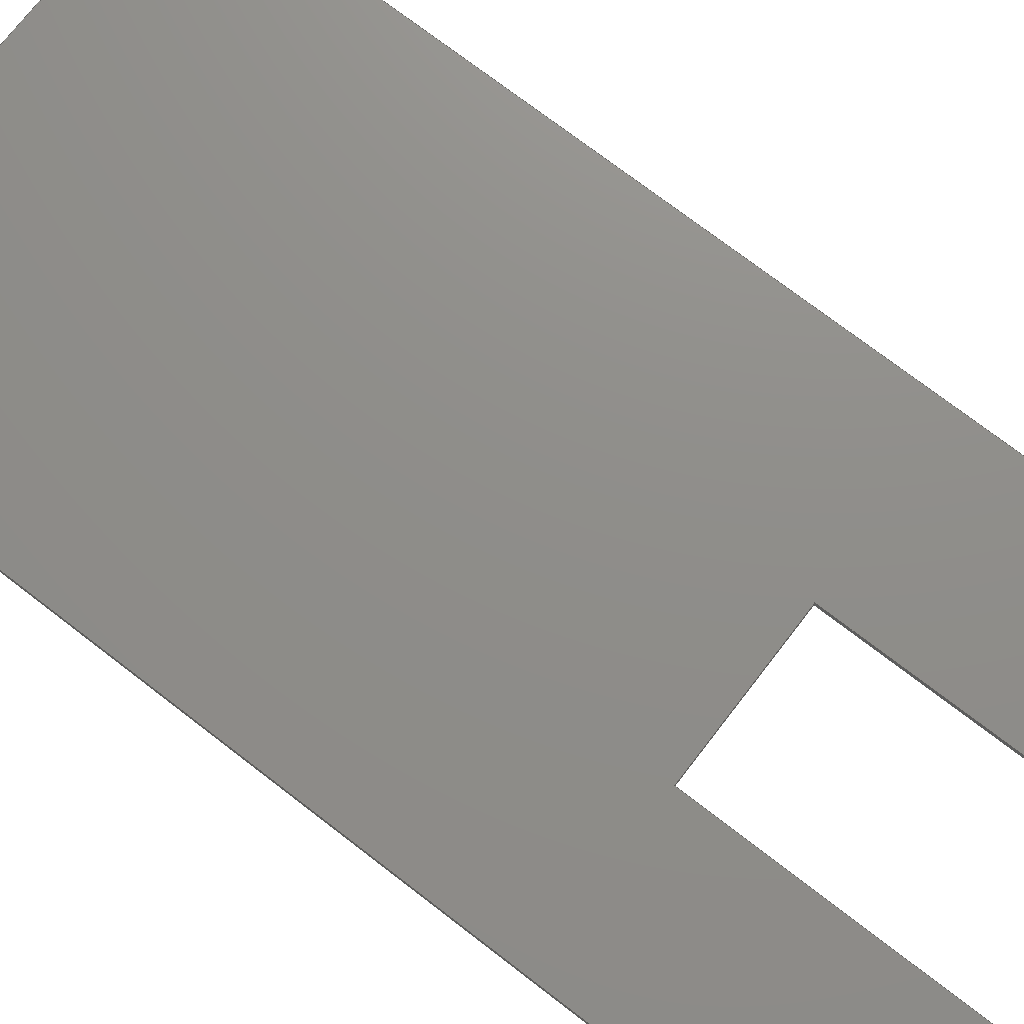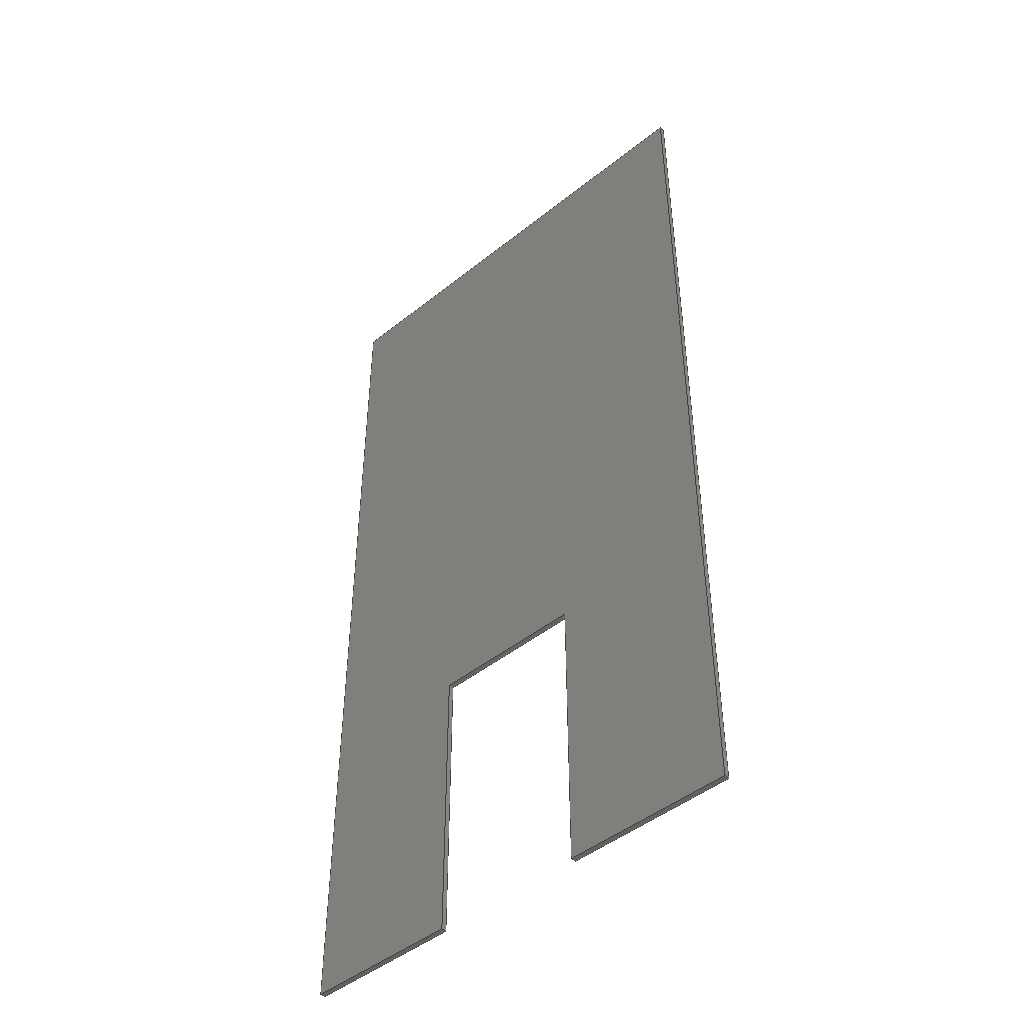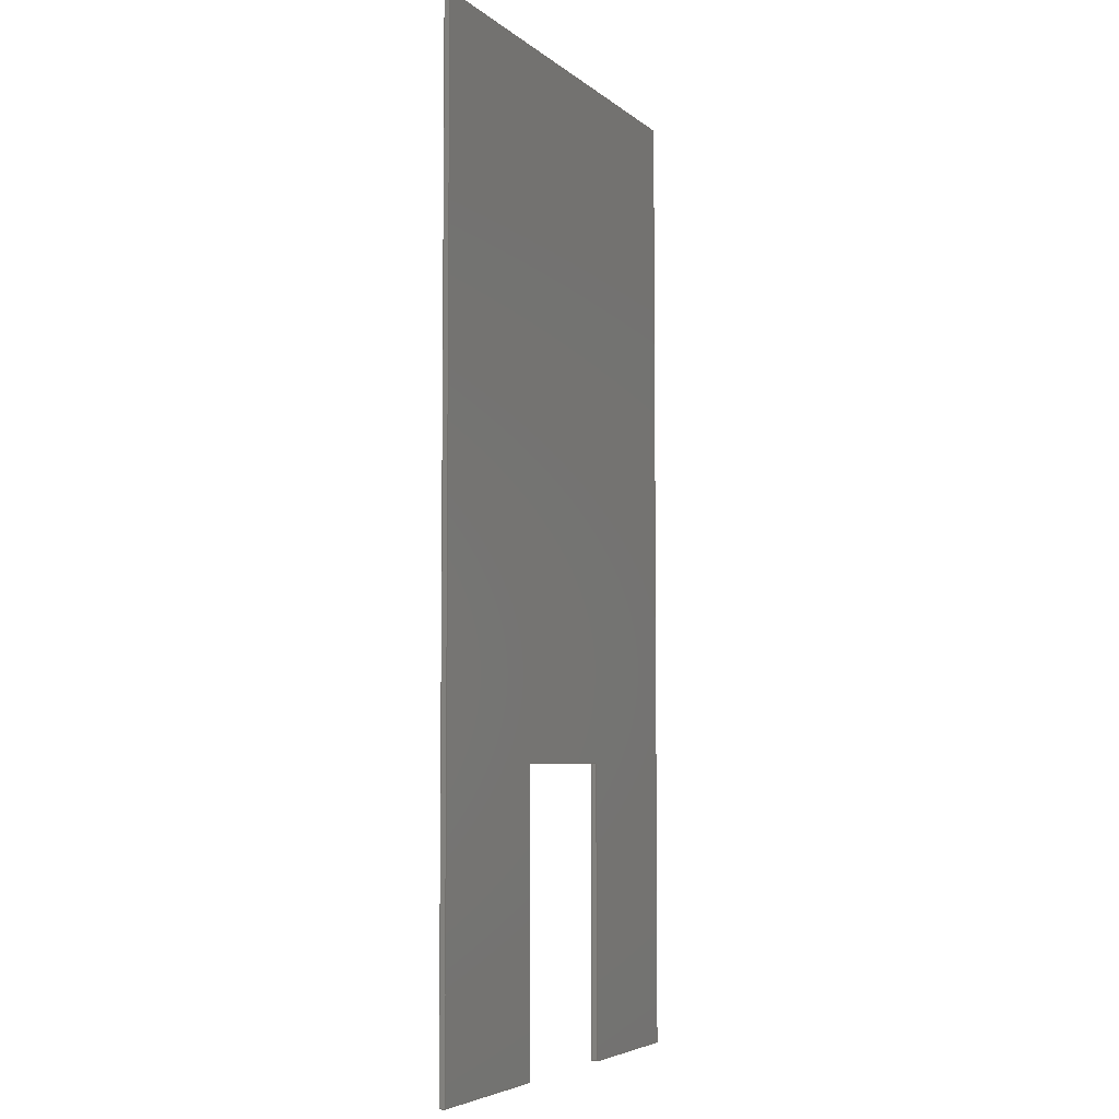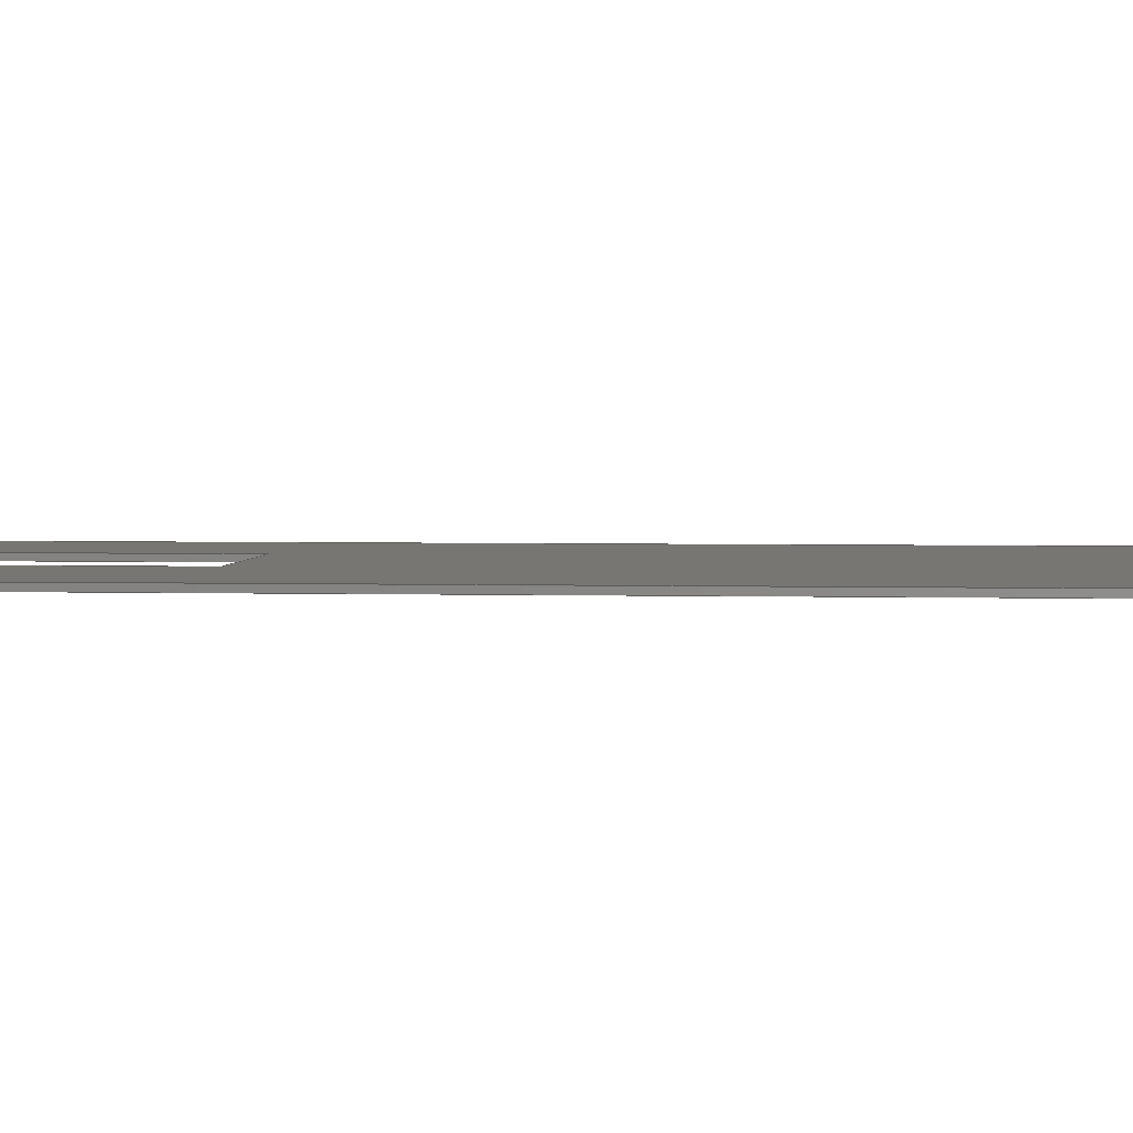
<metadata>
{"format":"step","ext":"step","renderer":"f3d","projection":"perspective","resolution":1024,"background":"white","views":[{"elev":73.7,"azim":127.6,"up":"+Y"},{"elev":-46.6,"azim":-137.7,"up":"+Z"},{"elev":-5.2,"azim":-65.4,"up":"+Z"},{"elev":3.0,"azim":-84.4,"up":"+Y"}]}
</metadata>
<code>
ISO-10303-21;
DATA;
#1=MECHANICAL_DESIGN_GEOMETRIC_PRESENTATION_REPRESENTATION('',(#4),#306);
#2=SHAPE_REPRESENTATION_RELATIONSHIP('SRR','None',#313,#3);
#3=ADVANCED_BREP_SHAPE_REPRESENTATION('',(#5),#305);
#4=STYLED_ITEM('',(#323),#5);
#5=MANIFOLD_SOLID_BREP('Body2',#182);
#6=FACE_OUTER_BOUND('',#16,.T.);
#7=FACE_OUTER_BOUND('',#17,.T.);
#8=FACE_OUTER_BOUND('',#18,.T.);
#9=FACE_OUTER_BOUND('',#19,.T.);
#10=FACE_OUTER_BOUND('',#20,.T.);
#11=FACE_OUTER_BOUND('',#21,.T.);
#12=FACE_OUTER_BOUND('',#22,.T.);
#13=FACE_OUTER_BOUND('',#23,.T.);
#14=FACE_OUTER_BOUND('',#24,.T.);
#15=FACE_OUTER_BOUND('',#25,.T.);
#16=EDGE_LOOP('',(#114,#115,#116,#117));
#17=EDGE_LOOP('',(#118,#119,#120,#121));
#18=EDGE_LOOP('',(#122,#123,#124,#125));
#19=EDGE_LOOP('',(#126,#127,#128,#129));
#20=EDGE_LOOP('',(#130,#131,#132,#133));
#21=EDGE_LOOP('',(#134,#135,#136,#137));
#22=EDGE_LOOP('',(#138,#139,#140,#141));
#23=EDGE_LOOP('',(#142,#143,#144,#145));
#24=EDGE_LOOP('',(#146,#147,#148,#149,#150,#151,#152,#153));
#25=EDGE_LOOP('',(#154,#155,#156,#157,#158,#159,#160,#161));
#26=LINE('',#256,#50);
#27=LINE('',#258,#51);
#28=LINE('',#260,#52);
#29=LINE('',#261,#53);
#30=LINE('',#264,#54);
#31=LINE('',#266,#55);
#32=LINE('',#267,#56);
#33=LINE('',#270,#57);
#34=LINE('',#272,#58);
#35=LINE('',#273,#59);
#36=LINE('',#276,#60);
#37=LINE('',#278,#61);
#38=LINE('',#279,#62);
#39=LINE('',#282,#63);
#40=LINE('',#284,#64);
#41=LINE('',#285,#65);
#42=LINE('',#288,#66);
#43=LINE('',#290,#67);
#44=LINE('',#291,#68);
#45=LINE('',#294,#69);
#46=LINE('',#296,#70);
#47=LINE('',#297,#71);
#48=LINE('',#299,#72);
#49=LINE('',#300,#73);
#50=VECTOR('',#210,1);
#51=VECTOR('',#211,1);
#52=VECTOR('',#212,1);
#53=VECTOR('',#213,1);
#54=VECTOR('',#216,1);
#55=VECTOR('',#217,1);
#56=VECTOR('',#218,1);
#57=VECTOR('',#221,1);
#58=VECTOR('',#222,1);
#59=VECTOR('',#223,1);
#60=VECTOR('',#226,1);
#61=VECTOR('',#227,1);
#62=VECTOR('',#228,1);
#63=VECTOR('',#231,1);
#64=VECTOR('',#232,1);
#65=VECTOR('',#233,1);
#66=VECTOR('',#236,1);
#67=VECTOR('',#237,1);
#68=VECTOR('',#238,1);
#69=VECTOR('',#241,1);
#70=VECTOR('',#242,1);
#71=VECTOR('',#243,1);
#72=VECTOR('',#246,1);
#73=VECTOR('',#247,1);
#74=VERTEX_POINT('',#254);
#75=VERTEX_POINT('',#255);
#76=VERTEX_POINT('',#257);
#77=VERTEX_POINT('',#259);
#78=VERTEX_POINT('',#263);
#79=VERTEX_POINT('',#265);
#80=VERTEX_POINT('',#269);
#81=VERTEX_POINT('',#271);
#82=VERTEX_POINT('',#275);
#83=VERTEX_POINT('',#277);
#84=VERTEX_POINT('',#281);
#85=VERTEX_POINT('',#283);
#86=VERTEX_POINT('',#287);
#87=VERTEX_POINT('',#289);
#88=VERTEX_POINT('',#293);
#89=VERTEX_POINT('',#295);
#90=EDGE_CURVE('',#74,#75,#26,.T.);
#91=EDGE_CURVE('',#74,#76,#27,.T.);
#92=EDGE_CURVE('',#77,#76,#28,.T.);
#93=EDGE_CURVE('',#75,#77,#29,.T.);
#94=EDGE_CURVE('',#75,#78,#30,.T.);
#95=EDGE_CURVE('',#79,#77,#31,.T.);
#96=EDGE_CURVE('',#78,#79,#32,.T.);
#97=EDGE_CURVE('',#78,#80,#33,.T.);
#98=EDGE_CURVE('',#81,#79,#34,.T.);
#99=EDGE_CURVE('',#80,#81,#35,.T.);
#100=EDGE_CURVE('',#80,#82,#36,.T.);
#101=EDGE_CURVE('',#83,#81,#37,.T.);
#102=EDGE_CURVE('',#82,#83,#38,.T.);
#103=EDGE_CURVE('',#82,#84,#39,.T.);
#104=EDGE_CURVE('',#85,#83,#40,.T.);
#105=EDGE_CURVE('',#84,#85,#41,.T.);
#106=EDGE_CURVE('',#84,#86,#42,.T.);
#107=EDGE_CURVE('',#87,#85,#43,.T.);
#108=EDGE_CURVE('',#86,#87,#44,.T.);
#109=EDGE_CURVE('',#86,#88,#45,.T.);
#110=EDGE_CURVE('',#89,#87,#46,.T.);
#111=EDGE_CURVE('',#88,#89,#47,.T.);
#112=EDGE_CURVE('',#88,#74,#48,.T.);
#113=EDGE_CURVE('',#76,#89,#49,.T.);
#114=ORIENTED_EDGE('',*,*,#90,.F.);
#115=ORIENTED_EDGE('',*,*,#91,.T.);
#116=ORIENTED_EDGE('',*,*,#92,.F.);
#117=ORIENTED_EDGE('',*,*,#93,.F.);
#118=ORIENTED_EDGE('',*,*,#94,.F.);
#119=ORIENTED_EDGE('',*,*,#93,.T.);
#120=ORIENTED_EDGE('',*,*,#95,.F.);
#121=ORIENTED_EDGE('',*,*,#96,.F.);
#122=ORIENTED_EDGE('',*,*,#97,.F.);
#123=ORIENTED_EDGE('',*,*,#96,.T.);
#124=ORIENTED_EDGE('',*,*,#98,.F.);
#125=ORIENTED_EDGE('',*,*,#99,.F.);
#126=ORIENTED_EDGE('',*,*,#100,.F.);
#127=ORIENTED_EDGE('',*,*,#99,.T.);
#128=ORIENTED_EDGE('',*,*,#101,.F.);
#129=ORIENTED_EDGE('',*,*,#102,.F.);
#130=ORIENTED_EDGE('',*,*,#103,.F.);
#131=ORIENTED_EDGE('',*,*,#102,.T.);
#132=ORIENTED_EDGE('',*,*,#104,.F.);
#133=ORIENTED_EDGE('',*,*,#105,.F.);
#134=ORIENTED_EDGE('',*,*,#106,.F.);
#135=ORIENTED_EDGE('',*,*,#105,.T.);
#136=ORIENTED_EDGE('',*,*,#107,.F.);
#137=ORIENTED_EDGE('',*,*,#108,.F.);
#138=ORIENTED_EDGE('',*,*,#109,.F.);
#139=ORIENTED_EDGE('',*,*,#108,.T.);
#140=ORIENTED_EDGE('',*,*,#110,.F.);
#141=ORIENTED_EDGE('',*,*,#111,.F.);
#142=ORIENTED_EDGE('',*,*,#112,.F.);
#143=ORIENTED_EDGE('',*,*,#111,.T.);
#144=ORIENTED_EDGE('',*,*,#113,.F.);
#145=ORIENTED_EDGE('',*,*,#91,.F.);
#146=ORIENTED_EDGE('',*,*,#113,.T.);
#147=ORIENTED_EDGE('',*,*,#110,.T.);
#148=ORIENTED_EDGE('',*,*,#107,.T.);
#149=ORIENTED_EDGE('',*,*,#104,.T.);
#150=ORIENTED_EDGE('',*,*,#101,.T.);
#151=ORIENTED_EDGE('',*,*,#98,.T.);
#152=ORIENTED_EDGE('',*,*,#95,.T.);
#153=ORIENTED_EDGE('',*,*,#92,.T.);
#154=ORIENTED_EDGE('',*,*,#112,.T.);
#155=ORIENTED_EDGE('',*,*,#90,.T.);
#156=ORIENTED_EDGE('',*,*,#94,.T.);
#157=ORIENTED_EDGE('',*,*,#97,.T.);
#158=ORIENTED_EDGE('',*,*,#100,.T.);
#159=ORIENTED_EDGE('',*,*,#103,.T.);
#160=ORIENTED_EDGE('',*,*,#106,.T.);
#161=ORIENTED_EDGE('',*,*,#109,.T.);
#162=PLANE('',#196);
#163=PLANE('',#197);
#164=PLANE('',#198);
#165=PLANE('',#199);
#166=PLANE('',#200);
#167=PLANE('',#201);
#168=PLANE('',#202);
#169=PLANE('',#203);
#170=PLANE('',#204);
#171=PLANE('',#205);
#172=ADVANCED_FACE('',(#6),#162,.T.);
#173=ADVANCED_FACE('',(#7),#163,.T.);
#174=ADVANCED_FACE('',(#8),#164,.T.);
#175=ADVANCED_FACE('',(#9),#165,.T.);
#176=ADVANCED_FACE('',(#10),#166,.T.);
#177=ADVANCED_FACE('',(#11),#167,.T.);
#178=ADVANCED_FACE('',(#12),#168,.T.);
#179=ADVANCED_FACE('',(#13),#169,.T.);
#180=ADVANCED_FACE('',(#14),#170,.T.);
#181=ADVANCED_FACE('',(#15),#171,.F.);
#182=CLOSED_SHELL('',(#172,#173,#174,#175,#176,#177,#178,#179,#180,#181));
#183=DERIVED_UNIT_ELEMENT(#185,1);
#184=DERIVED_UNIT_ELEMENT(#308,3);
#185=(
MASS_UNIT()
NAMED_UNIT(*)
SI_UNIT(.KILO.,.GRAM.)
);
#186=DERIVED_UNIT((#183,#184));
#187=MEASURE_REPRESENTATION_ITEM('density measure',
POSITIVE_RATIO_MEASURE(7850),#186);
#188=PROPERTY_DEFINITION_REPRESENTATION(#193,#190);
#189=PROPERTY_DEFINITION_REPRESENTATION(#194,#191);
#190=REPRESENTATION('material name',(#192),#305);
#191=REPRESENTATION('density',(#187),#305);
#192=DESCRIPTIVE_REPRESENTATION_ITEM('Steel','Steel');
#193=PROPERTY_DEFINITION('material property','material name',#315);
#194=PROPERTY_DEFINITION('material property','density of part',#315);
#195=AXIS2_PLACEMENT_3D('placement',#252,#206,#207);
#196=AXIS2_PLACEMENT_3D('',#253,#208,#209);
#197=AXIS2_PLACEMENT_3D('',#262,#214,#215);
#198=AXIS2_PLACEMENT_3D('',#268,#219,#220);
#199=AXIS2_PLACEMENT_3D('',#274,#224,#225);
#200=AXIS2_PLACEMENT_3D('',#280,#229,#230);
#201=AXIS2_PLACEMENT_3D('',#286,#234,#235);
#202=AXIS2_PLACEMENT_3D('',#292,#239,#240);
#203=AXIS2_PLACEMENT_3D('',#298,#244,#245);
#204=AXIS2_PLACEMENT_3D('',#301,#248,#249);
#205=AXIS2_PLACEMENT_3D('',#302,#250,#251);
#206=DIRECTION('axis',(0,0,1));
#207=DIRECTION('refdir',(1,0,0));
#208=DIRECTION('center_axis',(-1.233e-32,0,-1));
#209=DIRECTION('ref_axis',(-1,-5.956e-34,1.233e-32));
#210=DIRECTION('',(1,5.956e-34,-1.233e-32));
#211=DIRECTION('',(0,1,0));
#212=DIRECTION('',(-1,-5.956e-34,1.233e-32));
#213=DIRECTION('',(0,1,0));
#214=DIRECTION('center_axis',(1,0,-1.233e-32));
#215=DIRECTION('ref_axis',(-1.233e-32,-7.342e-66,
-1));
#216=DIRECTION('',(1.233e-32,7.342e-66,1));
#217=DIRECTION('',(-1.233e-32,-7.342e-66,-1));
#218=DIRECTION('',(0,1,0));
#219=DIRECTION('center_axis',(7.174e-17,0,1));
#220=DIRECTION('ref_axis',(1,5.956e-34,-7.174e-17));
#221=DIRECTION('',(-1,-5.956e-34,7.174e-17));
#222=DIRECTION('',(1,5.956e-34,-7.174e-17));
#223=DIRECTION('',(0,1,0));
#224=DIRECTION('center_axis',(-1,0,1.233e-32));
#225=DIRECTION('ref_axis',(1.233e-32,7.342e-66,1));
#226=DIRECTION('',(-1.233e-32,-7.342e-66,-1));
#227=DIRECTION('',(1.233e-32,7.342e-66,1));
#228=DIRECTION('',(0,1,0));
#229=DIRECTION('center_axis',(-1.233e-32,0,-1));
#230=DIRECTION('ref_axis',(-1,-5.956e-34,1.233e-32));
#231=DIRECTION('',(1,5.956e-34,-1.233e-32));
#232=DIRECTION('',(-1,-5.956e-34,1.233e-32));
#233=DIRECTION('',(0,1,0));
#234=DIRECTION('center_axis',(1,0,-1.233e-32));
#235=DIRECTION('ref_axis',(-1.233e-32,-7.342e-66,
-1));
#236=DIRECTION('',(1.233e-32,7.342e-66,1));
#237=DIRECTION('',(-1.233e-32,-7.342e-66,-1));
#238=DIRECTION('',(0,1,0));
#239=DIRECTION('center_axis',(-1.233e-32,0,-1));
#240=DIRECTION('ref_axis',(-1,-5.956e-34,1.233e-32));
#241=DIRECTION('',(1,5.956e-34,-1.233e-32));
#242=DIRECTION('',(-1,-5.956e-34,1.233e-32));
#243=DIRECTION('',(0,1,0));
#244=DIRECTION('center_axis',(-1,0,1.233e-32));
#245=DIRECTION('ref_axis',(1.233e-32,7.342e-66,1));
#246=DIRECTION('',(-1.233e-32,-7.342e-66,-1));
#247=DIRECTION('',(1.233e-32,7.342e-66,1));
#248=DIRECTION('center_axis',(0,1,0));
#249=DIRECTION('ref_axis',(0,0,1));
#250=DIRECTION('center_axis',(-5.956e-34,1,0));
#251=DIRECTION('ref_axis',(1,5.956e-34,-1.233e-32));
#252=CARTESIAN_POINT('',(0,0,0));
#253=CARTESIAN_POINT('Origin',(-14.93,-8.893e-33,-35.3));
#254=CARTESIAN_POINT('',(-21,-1.251e-32,-35.3));
#255=CARTESIAN_POINT('',(-14.93,-8.893e-33,-35.3));
#256=CARTESIAN_POINT('',(-21,-1.251e-32,-35.3));
#257=CARTESIAN_POINT('',(-21,0.2,-35.3));
#258=CARTESIAN_POINT('',(-21,-1.251e-32,-35.3));
#259=CARTESIAN_POINT('',(-14.93,0.2,-35.3));
#260=CARTESIAN_POINT('',(-21,0.2,-35.3));
#261=CARTESIAN_POINT('',(-14.93,-8.893e-33,-35.3));
#262=CARTESIAN_POINT('Origin',(-14.93,-8.893e-33,2.575));
#263=CARTESIAN_POINT('',(-14.93,-8.893e-33,2.575));
#264=CARTESIAN_POINT('',(-14.93,-8.893e-33,-35.3));
#265=CARTESIAN_POINT('',(-14.93,0.2,2.575));
#266=CARTESIAN_POINT('',(-14.93,0.2,-35.3));
#267=CARTESIAN_POINT('',(-14.93,-8.893e-33,2.575));
#268=CARTESIAN_POINT('Origin',(-33.5,-1.995e-32,2.575));
#269=CARTESIAN_POINT('',(-33.5,-1.995e-32,2.575));
#270=CARTESIAN_POINT('',(-14.93,-8.893e-33,2.575));
#271=CARTESIAN_POINT('',(-33.5,0.2,2.575));
#272=CARTESIAN_POINT('',(-14.93,0.2,2.575));
#273=CARTESIAN_POINT('',(-33.5,-1.995e-32,2.575));
#274=CARTESIAN_POINT('Origin',(-33.5,-1.995e-32,-35.3));
#275=CARTESIAN_POINT('',(-33.5,-1.995e-32,-35.3));
#276=CARTESIAN_POINT('',(-33.5,-1.995e-32,2.575));
#277=CARTESIAN_POINT('',(-33.5,0.2,-35.3));
#278=CARTESIAN_POINT('',(-33.5,0.2,2.575));
#279=CARTESIAN_POINT('',(-33.5,-1.995e-32,-35.3));
#280=CARTESIAN_POINT('Origin',(-27,-1.608e-32,-35.3));
#281=CARTESIAN_POINT('',(-27,-1.608e-32,-35.3));
#282=CARTESIAN_POINT('',(-33.5,-1.995e-32,-35.3));
#283=CARTESIAN_POINT('',(-27,0.2,-35.3));
#284=CARTESIAN_POINT('',(-33.5,0.2,-35.3));
#285=CARTESIAN_POINT('',(-27,-1.608e-32,-35.3));
#286=CARTESIAN_POINT('Origin',(-27,-1.608e-32,-24));
#287=CARTESIAN_POINT('',(-27,-1.608e-32,-24));
#288=CARTESIAN_POINT('',(-27,-1.608e-32,-35.3));
#289=CARTESIAN_POINT('',(-27,0.2,-24));
#290=CARTESIAN_POINT('',(-27,0.2,-35.3));
#291=CARTESIAN_POINT('',(-27,-1.608e-32,-24));
#292=CARTESIAN_POINT('Origin',(-21,-1.251e-32,-24));
#293=CARTESIAN_POINT('',(-21,-1.251e-32,-24));
#294=CARTESIAN_POINT('',(-27,-1.608e-32,-24));
#295=CARTESIAN_POINT('',(-21,0.2,-24));
#296=CARTESIAN_POINT('',(-27,0.2,-24));
#297=CARTESIAN_POINT('',(-21,-1.251e-32,-24));
#298=CARTESIAN_POINT('Origin',(-21,-1.251e-32,-35.3));
#299=CARTESIAN_POINT('',(-21,-1.251e-32,-24));
#300=CARTESIAN_POINT('',(-21,0.2,-24));
#301=CARTESIAN_POINT('Origin',(-24.21,0.2,-16.36));
#302=CARTESIAN_POINT('Origin',(-24.21,-1.442e-32,-16.36));
#303=UNCERTAINTY_MEASURE_WITH_UNIT(LENGTH_MEASURE(0.001),#307,
'DISTANCE_ACCURACY_VALUE',
'Maximum model space distance between geometric entities at asserted c
onnectivities');
#304=UNCERTAINTY_MEASURE_WITH_UNIT(LENGTH_MEASURE(0.001),#307,
'DISTANCE_ACCURACY_VALUE',
'Maximum model space distance between geometric entities at asserted c
onnectivities');
#305=(
GEOMETRIC_REPRESENTATION_CONTEXT(3)
GLOBAL_UNCERTAINTY_ASSIGNED_CONTEXT((#303))
GLOBAL_UNIT_ASSIGNED_CONTEXT((#307,#309,#310))
REPRESENTATION_CONTEXT('','3D')
);
#306=(
GEOMETRIC_REPRESENTATION_CONTEXT(3)
GLOBAL_UNCERTAINTY_ASSIGNED_CONTEXT((#304))
GLOBAL_UNIT_ASSIGNED_CONTEXT((#307,#309,#310))
REPRESENTATION_CONTEXT('','3D')
);
#307=(
LENGTH_UNIT()
NAMED_UNIT(*)
SI_UNIT(.CENTI.,.METRE.)
);
#308=(
LENGTH_UNIT()
NAMED_UNIT(*)
SI_UNIT($,.METRE.)
);
#309=(
NAMED_UNIT(*)
PLANE_ANGLE_UNIT()
SI_UNIT($,.RADIAN.)
);
#310=(
NAMED_UNIT(*)
SI_UNIT($,.STERADIAN.)
SOLID_ANGLE_UNIT()
);
#311=SHAPE_DEFINITION_REPRESENTATION(#312,#313);
#312=PRODUCT_DEFINITION_SHAPE('',$,#315);
#313=SHAPE_REPRESENTATION('',(#195),#305);
#314=PRODUCT_DEFINITION_CONTEXT('part definition',#319,'design');
#315=PRODUCT_DEFINITION('mata','mata',#316,#314);
#316=PRODUCT_DEFINITION_FORMATION('',$,#321);
#317=PRODUCT_RELATED_PRODUCT_CATEGORY('mata','mata',(#321));
#318=APPLICATION_PROTOCOL_DEFINITION('international standard',
'automotive_design',2009,#319);
#319=APPLICATION_CONTEXT(
'Core Data for Automotive Mechanical Design Process');
#320=PRODUCT_CONTEXT('part definition',#319,'mechanical');
#321=PRODUCT('mata','mata',$,(#320));
#322=PRESENTATION_STYLE_ASSIGNMENT((#324));
#323=PRESENTATION_STYLE_ASSIGNMENT((#325));
#324=SURFACE_STYLE_USAGE(.BOTH.,#326);
#325=SURFACE_STYLE_USAGE(.BOTH.,#327);
#326=SURFACE_SIDE_STYLE('',(#328));
#327=SURFACE_SIDE_STYLE('',(#329));
#328=SURFACE_STYLE_FILL_AREA(#330);
#329=SURFACE_STYLE_FILL_AREA(#331);
#330=FILL_AREA_STYLE('Steel - Satin',(#332));
#331=FILL_AREA_STYLE('Plastic - Translucent Glossy (Blue)',(#333));
#332=FILL_AREA_STYLE_COLOUR('Steel - Satin',#334);
#333=FILL_AREA_STYLE_COLOUR('Plastic - Translucent Glossy (Blue)',#335);
#334=COLOUR_RGB('Steel - Satin',0.6275,0.6275,0.6275);
#335=COLOUR_RGB('Plastic - Translucent Glossy (Blue)',0.4941,
0.5255,0.7569);
ENDSEC;
END-ISO-10303-21;

</code>
